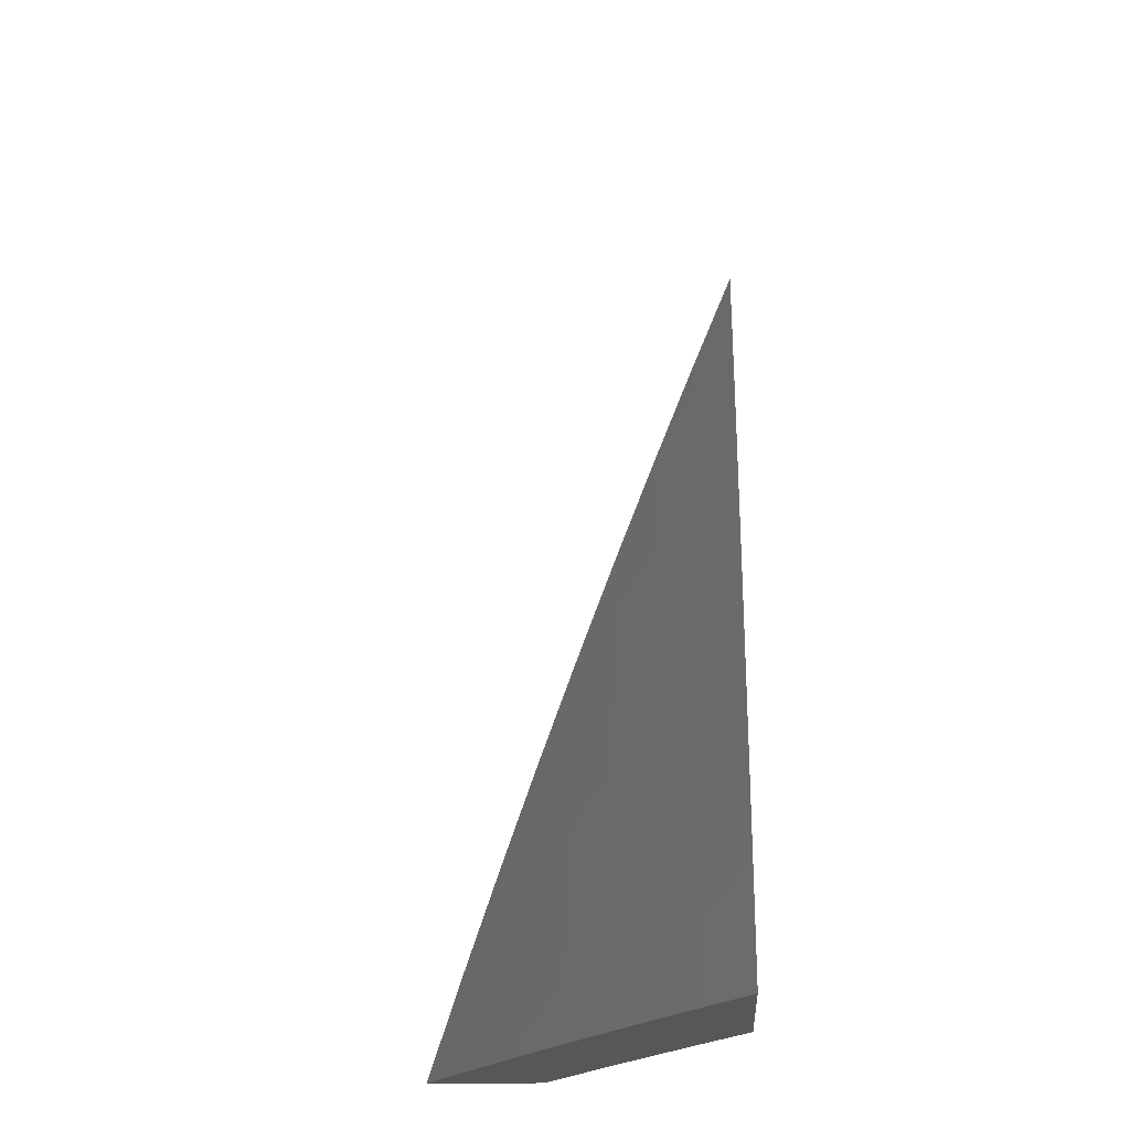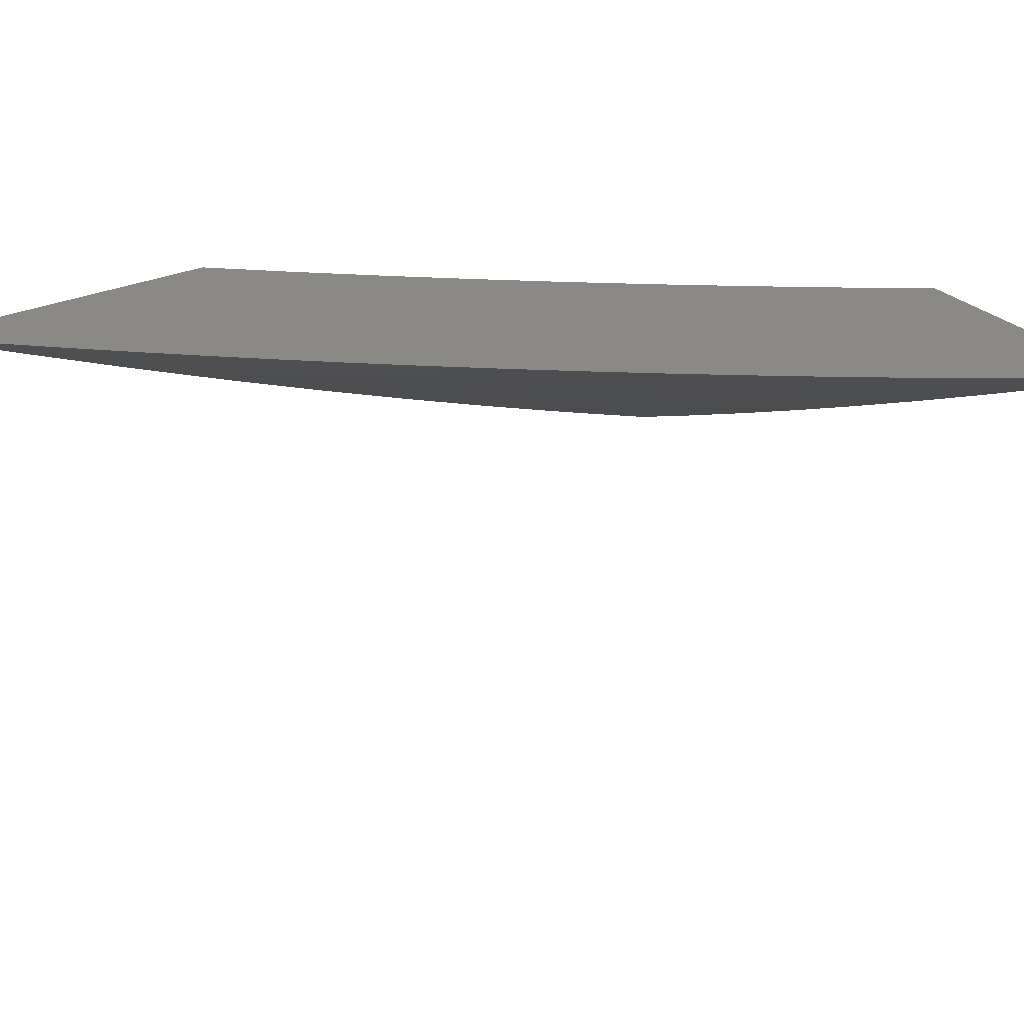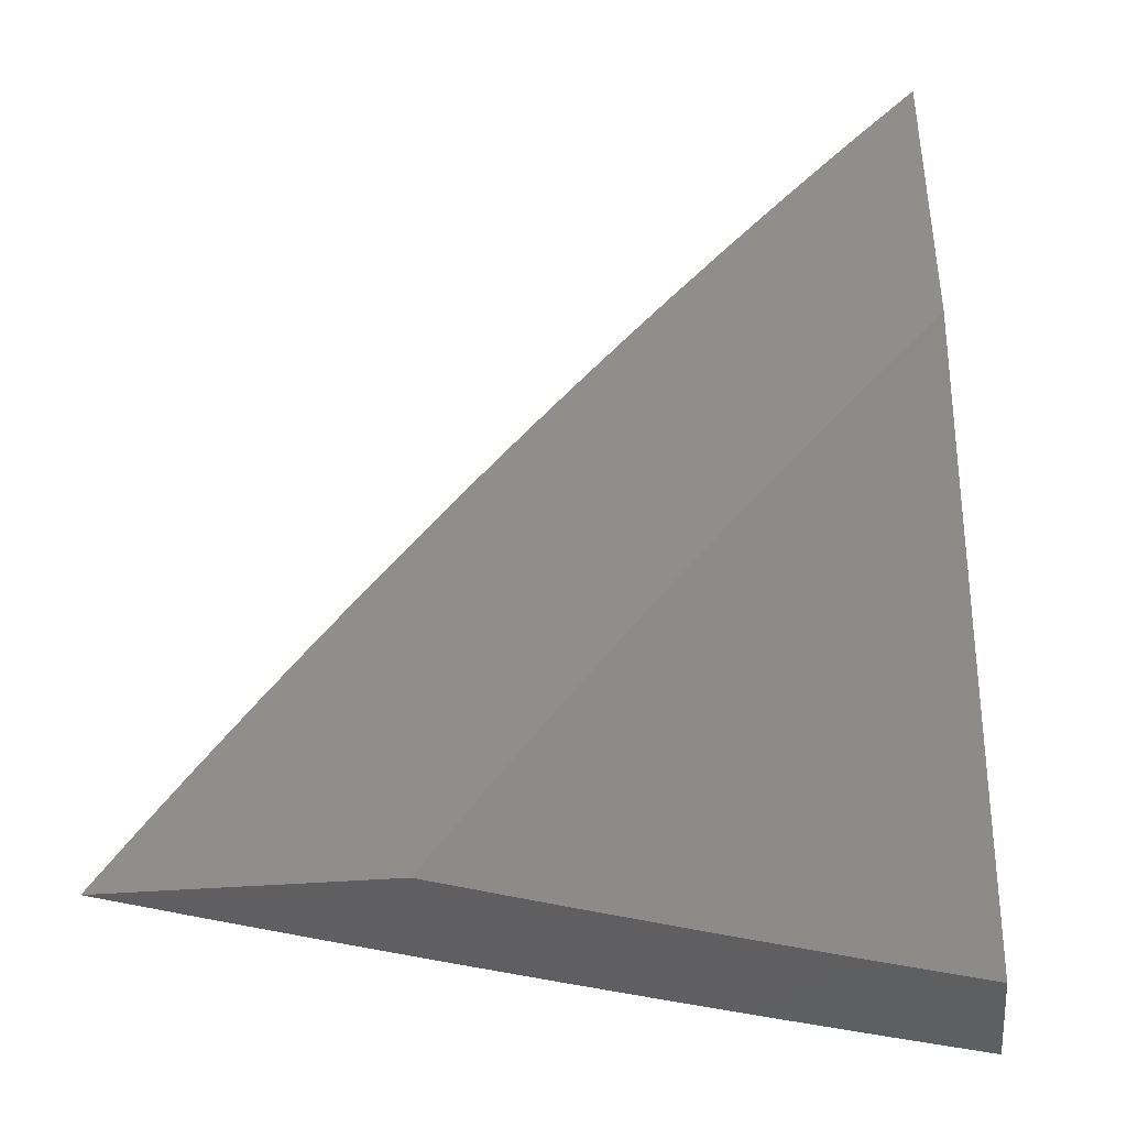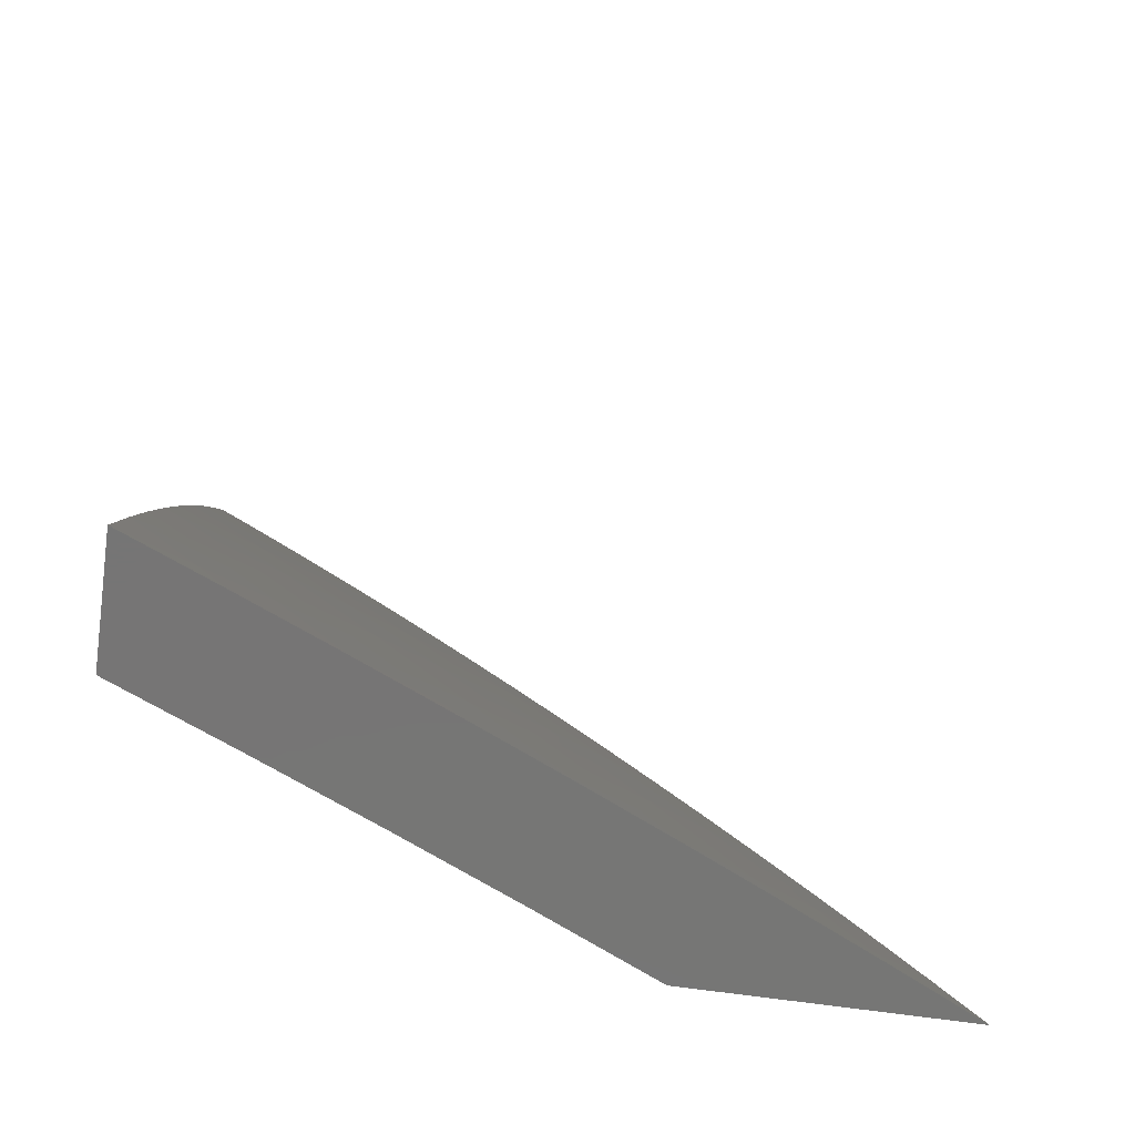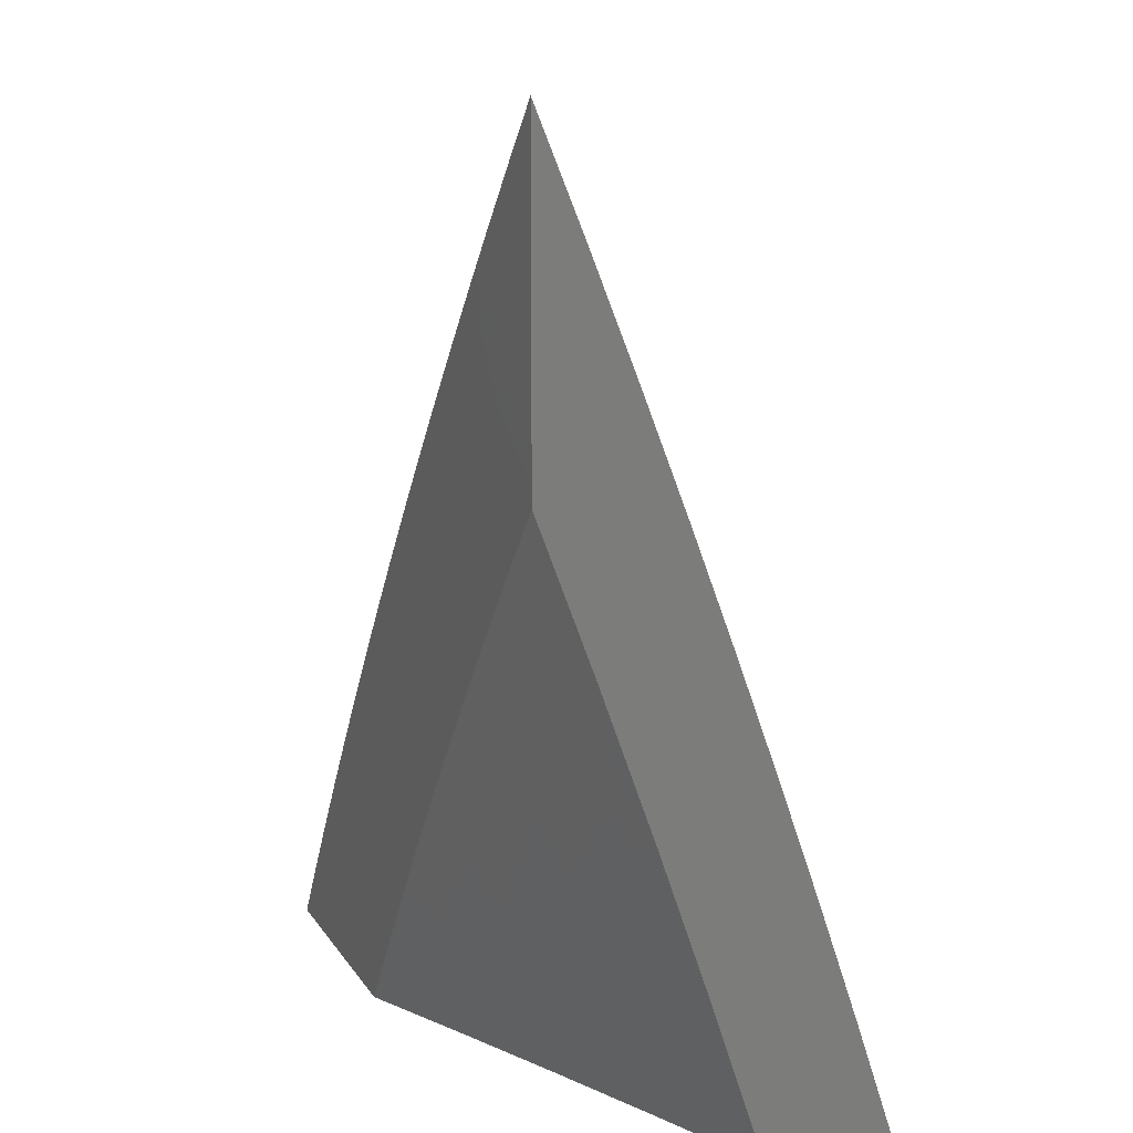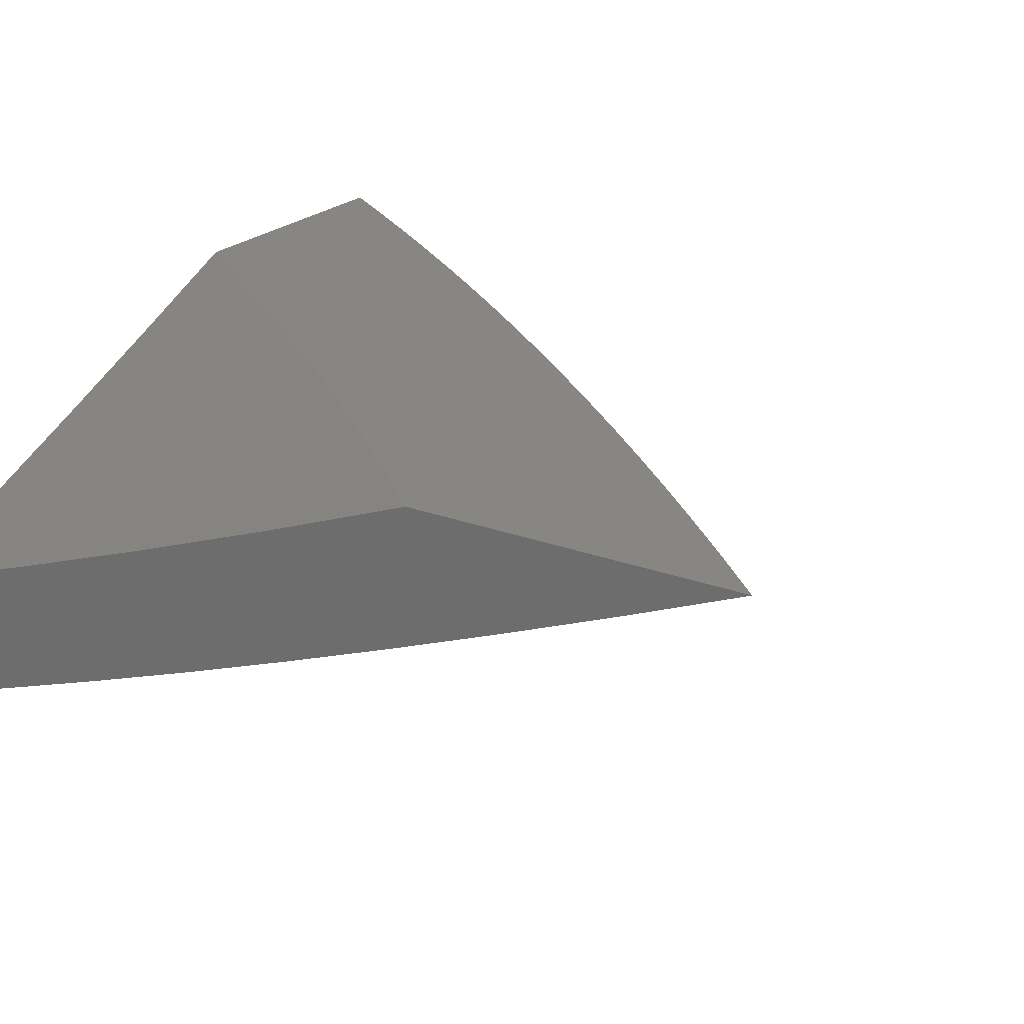
<metadata>
{"format":"stl","ext":"stl","renderer":"f3d","projection":"perspective","resolution":1024,"background":"white","views":[{"elev":-16.9,"azim":-86.6,"up":"+Y"},{"elev":28.1,"azim":-124.7,"up":"+Z"},{"elev":-39.7,"azim":5.5,"up":"+Y"},{"elev":-67.9,"azim":171.9,"up":"+Y"},{"elev":12.5,"azim":69.5,"up":"+Y"},{"elev":22.9,"azim":122.8,"up":"+Z"}]}
</metadata>
<code>
# stl→obj: 135 verts, 266 faces
v -4 3.362 -10.05
v -4 3.482 -10
v -4.022 3.399 -10.02
v -4.052 3.424 -10
v -4.103 3.366 -10
v -4.073 3.341 -10.02
v -4.153 3.306 -10
v -4.123 3.282 -10.02
v -4.202 3.247 -10
v -4.171 3.223 -10.02
v -4.25 3.186 -10
v -4.219 3.163 -10.02
v -4.298 3.125 -10
v -4.266 3.102 -10.02
v -4.344 3.063 -10
v -4.312 3.04 -10.02
v -4.39 3 -10
v -4.293 3 -10.04
v -4.281 3.018 -10.04
v -4.196 3 -10.09
v -4.204 3.056 -10.07
v -4.172 3.033 -10.09
v -4.126 3.093 -10.09
v -4.095 3.069 -10.11
v -4.048 3.127 -10.11
v -4.018 3.103 -10.13
v -4 3.121 -10.13
v -4.032 3.022 -10.15
v -4 3 -10.17
v -4.098 3 -10.13
v -4.064 3.046 -10.13
v -4.141 3.01 -10.11
v -4.001 3.185 -10.11
v -4 3.242 -10.09
v -4.032 3.209 -10.09
v -4.062 3.234 -10.07
v -4.11 3.175 -10.07
v -4.141 3.199 -10.04
v -4.188 3.139 -10.04
v -4.013 3.292 -10.07
v -4.043 3.316 -10.04
v -4.092 3.258 -10.04
v -4.079 3.151 -10.09
v -4.157 3.116 -10.07
v -4.235 3.079 -10.04
v -4.607 3 -10
v -4.573 3.049 -10
v -4.532 3 -10.04
v -4.523 3.015 -10.04
v -4.457 3 -10.07
v -4.489 3.063 -10.04
v -4.439 3.029 -10.07
v -4.404 3.076 -10.07
v -4.382 3 -10.11
v -4.354 3.041 -10.11
v -4.306 3 -10.14
v -4.304 3.006 -10.14
v -4.27 3.052 -10.14
v -4.32 3.088 -10.11
v -4.37 3.123 -10.07
v -4.454 3.111 -10.04
v -4.419 3.159 -10.04
v -4.504 3.147 -10
v -4.468 3.195 -10
v -4.539 3.098 -10
v -4.384 3.206 -10.04
v -4.432 3.243 -10
v -4.347 3.253 -10.04
v -4.395 3.29 -10
v -4.311 3.299 -10.04
v -4.358 3.337 -10
v -4.273 3.345 -10.04
v -4.32 3.384 -10
v -4.235 3.391 -10.04
v -4.282 3.43 -10
v -4.197 3.436 -10.04
v -4.243 3.476 -10
v -4.158 3.481 -10.04
v -4.204 3.521 -10
v -4.119 3.526 -10.04
v -4.164 3.566 -10
v -4.079 3.57 -10.04
v -4.124 3.61 -10
v -4.038 3.614 -10.04
v -4.083 3.654 -10
v -4 3.65 -10.04
v -4.042 3.698 -10
v -4 3.741 -10
v -4 3.558 -10.07
v -4.033 3.53 -10.07
v -4 3.466 -10.11
v -4.072 3.486 -10.07
v -4.026 3.447 -10.11
v -4.111 3.442 -10.07
v -4.065 3.403 -10.11
v -4.15 3.398 -10.07
v -4.103 3.359 -10.11
v -4.188 3.353 -10.07
v -4.14 3.315 -10.11
v -4.225 3.308 -10.07
v -4.177 3.27 -10.11
v -4.262 3.262 -10.07
v -4.214 3.225 -10.11
v -4.299 3.216 -10.07
v -4.25 3.18 -10.11
v -4.334 3.17 -10.07
v -4.285 3.134 -10.11
v -4 3.373 -10.14
v -4.018 3.364 -10.14
v -4 3.28 -10.18
v -4.055 3.32 -10.14
v -4.008 3.282 -10.17
v -4.093 3.277 -10.14
v -4.045 3.238 -10.17
v -4.129 3.232 -10.14
v -4.081 3.195 -10.17
v -4.165 3.188 -10.14
v -4.116 3.151 -10.17
v -4.201 3.143 -10.14
v -4.152 3.106 -10.17
v -4.236 3.098 -10.14
v -4.186 3.062 -10.17
v -4.22 3.017 -10.17
v -4.23 3 -10.18
v -4.153 3 -10.21
v -4.137 3.025 -10.21
v -4.102 3.069 -10.21
v -4.077 3 -10.24
v -4.053 3.032 -10.24
v -4 3 -10.27
v -4.019 3.076 -10.24
v -4 3.094 -10.24
v -4.068 3.113 -10.21
v -4.032 3.157 -10.21
v -4 3.187 -10.21
f 1 2 3
f 3 2 4
f 3 4 5
f 3 5 6
f 6 5 7
f 6 7 8
f 8 7 9
f 8 9 10
f 10 9 11
f 10 11 12
f 12 11 13
f 12 13 14
f 14 13 15
f 14 15 16
f 16 15 17
f 16 17 18
f 16 18 19
f 19 18 20
f 19 20 21
f 21 20 22
f 21 22 23
f 23 22 24
f 23 24 25
f 25 24 26
f 25 26 27
f 27 26 28
f 27 28 29
f 29 28 30
f 30 28 31
f 30 31 24
f 24 31 26
f 22 20 32
f 32 20 30
f 32 30 24
f 25 27 33
f 33 27 34
f 33 34 35
f 35 34 36
f 35 36 37
f 37 36 38
f 37 38 39
f 39 38 12
f 39 12 14
f 36 34 40
f 40 34 1
f 40 1 41
f 41 1 6
f 41 6 8
f 6 1 3
f 40 41 42
f 42 41 8
f 42 8 10
f 38 36 42
f 42 36 40
f 38 42 10
f 33 35 43
f 43 35 37
f 43 37 44
f 44 37 39
f 44 39 45
f 45 39 14
f 45 14 16
f 12 38 10
f 23 25 43
f 43 25 33
f 23 43 44
f 21 23 44
f 21 44 45
f 28 26 31
f 32 24 22
f 19 21 45
f 19 45 16
f 46 47 48
f 48 47 49
f 48 49 50
f 50 49 51
f 50 51 52
f 52 51 53
f 52 53 54
f 54 53 55
f 54 55 56
f 56 55 57
f 56 57 58
f 58 57 55
f 58 55 59
f 59 55 53
f 59 53 60
f 60 53 61
f 60 61 62
f 62 61 63
f 62 63 64
f 49 47 51
f 51 47 65
f 51 65 61
f 61 65 63
f 62 64 66
f 66 64 67
f 66 67 68
f 68 67 69
f 68 69 70
f 70 69 71
f 70 71 72
f 72 71 73
f 72 73 74
f 74 73 75
f 74 75 76
f 76 75 77
f 76 77 78
f 78 77 79
f 78 79 80
f 80 79 81
f 80 81 82
f 82 81 83
f 82 83 84
f 84 83 85
f 84 85 86
f 86 85 87
f 86 87 88
f 86 89 84
f 84 89 82
f 82 89 90
f 90 89 91
f 90 91 92
f 92 91 93
f 92 93 94
f 94 93 95
f 94 95 96
f 96 95 97
f 96 97 98
f 98 97 99
f 98 99 100
f 100 99 101
f 100 101 102
f 102 101 103
f 102 103 104
f 104 103 105
f 104 105 106
f 106 105 107
f 106 107 60
f 60 107 59
f 91 108 93
f 93 108 95
f 95 108 109
f 109 108 110
f 109 110 111
f 111 110 112
f 111 112 113
f 113 112 114
f 113 114 115
f 115 114 116
f 115 116 117
f 117 116 118
f 117 118 119
f 119 118 120
f 119 120 121
f 121 120 122
f 121 122 58
f 58 122 123
f 58 123 124
f 124 123 125
f 125 123 122
f 125 122 126
f 126 122 127
f 126 127 128
f 128 127 129
f 128 129 130
f 130 129 131
f 130 131 132
f 132 131 133
f 132 133 134
f 134 133 118
f 134 118 116
f 112 110 114
f 114 110 135
f 114 135 116
f 116 135 134
f 135 132 134
f 128 125 126
f 124 56 58
f 54 50 52
f 61 53 51
f 106 60 62
f 121 58 59
f 121 59 107
f 104 106 66
f 66 106 62
f 119 121 107
f 119 107 105
f 127 122 120
f 102 104 68
f 68 104 66
f 117 119 105
f 117 105 103
f 131 129 127
f 118 133 120
f 120 133 127
f 133 131 127
f 100 102 70
f 70 102 68
f 115 117 103
f 115 103 101
f 98 100 72
f 72 100 70
f 113 115 101
f 113 101 99
f 96 98 74
f 74 98 72
f 111 113 99
f 111 99 97
f 94 96 76
f 76 96 74
f 109 111 97
f 109 97 95
f 92 94 78
f 78 94 76
f 90 92 80
f 80 92 78
f 82 90 80
f 30 125 29
f 29 125 128
f 29 128 130
f 125 30 124
f 124 30 20
f 124 20 56
f 56 20 54
f 54 20 18
f 54 18 50
f 50 18 17
f 50 17 48
f 48 17 46
f 15 63 17
f 17 63 65
f 17 65 47
f 13 67 15
f 15 67 64
f 15 64 63
f 67 13 69
f 69 13 11
f 69 11 71
f 71 11 9
f 71 9 73
f 73 9 75
f 75 9 7
f 75 7 77
f 77 7 5
f 77 5 79
f 79 5 4
f 79 4 81
f 81 4 83
f 83 4 2
f 83 2 85
f 85 2 87
f 87 2 88
f 47 46 17
f 1 89 2
f 2 89 86
f 2 86 88
f 89 1 91
f 91 1 34
f 91 34 108
f 108 34 110
f 110 34 27
f 110 27 135
f 135 27 29
f 135 29 132
f 132 29 130

</code>
